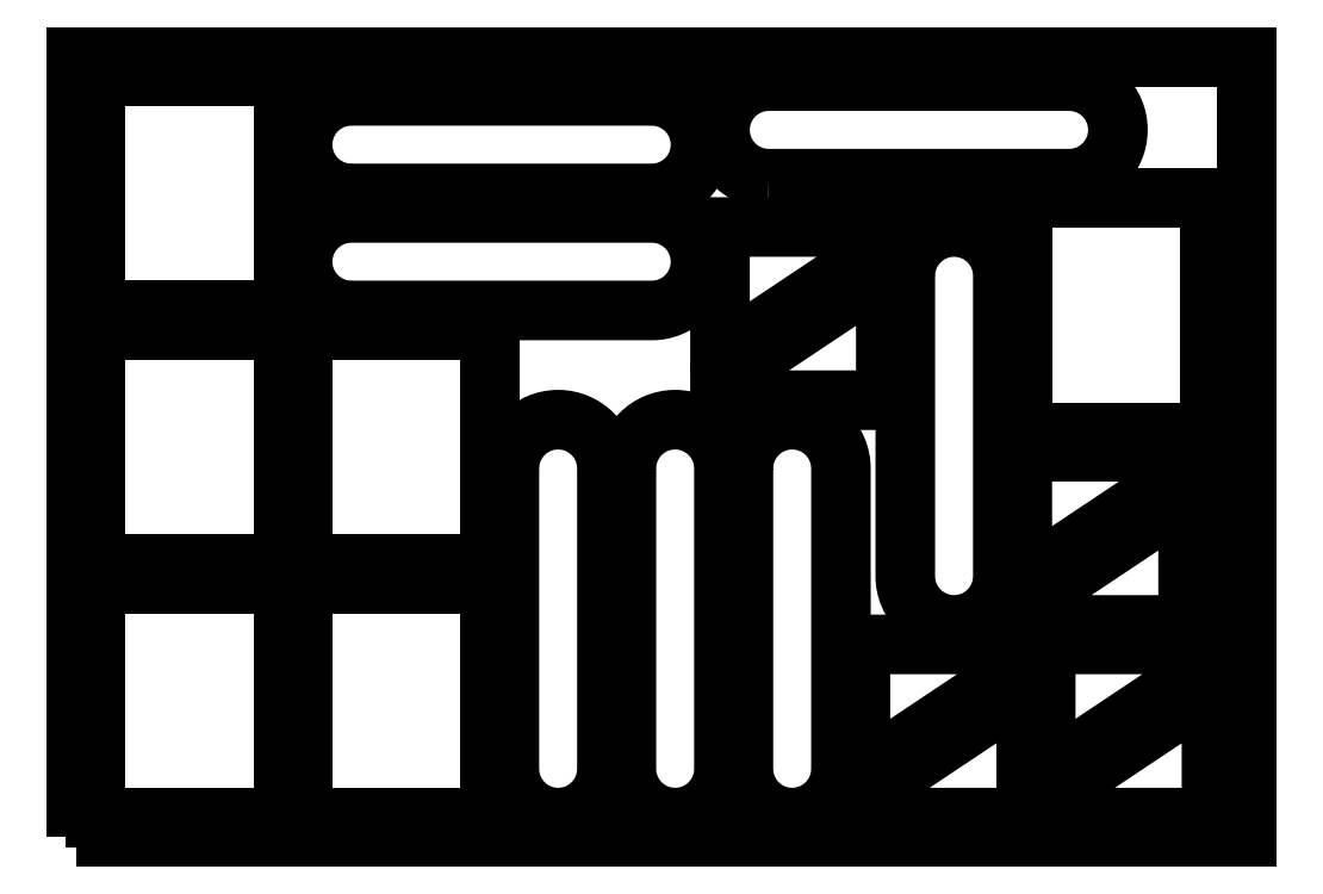
<metadata>
{"format":"dxf","ext":"dxf","renderer":"ezdxf+matplotlib","layout":"modelspace","background":"white","min_lineweight":24,"dpi":150}
</metadata>
<code>
0
SECTION
2
ENTITIES
0
POLYLINE
8
0
10
0
20
0
39
0
70
1
66
1
0
VERTEX
8
0
10
0
20
0
42
-0
0
VERTEX
8
0
10
600
20
0
42
-0
0
VERTEX
8
0
10
600
20
400
42
-0
0
VERTEX
8
0
10
0
20
400
42
-0
0
SEQEND
0
POLYLINE
8
0
10
0
20
0
39
0
70
1
66
1
0
VERTEX
8
0
10
116
20
130
42
-0
0
VERTEX
8
0
10
116
20
10
42
-0
0
VERTEX
8
0
10
212
20
10
42
-0
0
VERTEX
8
0
10
212
20
130
42
-0
0
SEQEND
0
POLYLINE
8
0
10
0
20
0
39
0
70
1
66
1
0
VERTEX
8
0
10
10
20
390
42
-0
0
VERTEX
8
0
10
10
20
270
42
-0
0
VERTEX
8
0
10
106
20
270
42
-0
0
VERTEX
8
0
10
106
20
390
42
-0
0
SEQEND
0
POLYLINE
8
0
10
0
20
0
39
0
70
1
66
1
0
VERTEX
8
0
10
485
20
327.6
42
-0
0
VERTEX
8
0
10
485
20
207.6
42
-0
0
VERTEX
8
0
10
581
20
207.6
42
-0
0
VERTEX
8
0
10
581
20
327.6
42
-0
0
SEQEND
0
POLYLINE
8
0
10
0
20
0
39
0
70
1
66
1
0
VERTEX
8
0
10
10
20
260
42
-0
0
VERTEX
8
0
10
10
20
140
42
-0
0
VERTEX
8
0
10
106
20
140
42
-0
0
VERTEX
8
0
10
106
20
260
42
-0
0
SEQEND
0
POLYLINE
8
0
10
0
20
0
39
0
70
1
66
1
0
VERTEX
8
0
10
412
20
38.78
42
0
0
VERTEX
8
0
10
487
20
88.79
42
0
0
VERTEX
8
0
10
487
20
98.79
42
0
0
VERTEX
8
0
10
402
20
98.79
42
0
0
VERTEX
8
0
10
402
20
38.78
42
0
0
SEQEND
0
POLYLINE
8
0
10
0
20
0
39
0
70
1
66
1
0
VERTEX
8
0
10
477
20
70
42
0
0
VERTEX
8
0
10
402
20
20
42
0
0
VERTEX
8
0
10
402
20
10
42
0
0
VERTEX
8
0
10
487
20
10
42
0
0
VERTEX
8
0
10
487
20
70
42
0
0
SEQEND
0
POLYLINE
8
0
10
0
20
0
39
0
70
1
66
1
0
VERTEX
8
0
10
116
20
260
42
-0
0
VERTEX
8
0
10
116
20
140
42
-0
0
VERTEX
8
0
10
212
20
140
42
-0
0
VERTEX
8
0
10
212
20
260
42
-0
0
SEQEND
0
POLYLINE
8
0
10
0
20
0
39
0
70
1
66
1
0
VERTEX
8
0
10
507
20
38.78
42
0
0
VERTEX
8
0
10
582
20
88.79
42
0
0
VERTEX
8
0
10
582
20
98.79
42
0
0
VERTEX
8
0
10
497
20
98.79
42
0
0
VERTEX
8
0
10
497
20
38.78
42
0
0
SEQEND
0
POLYLINE
8
0
10
0
20
0
39
0
70
1
66
1
0
VERTEX
8
0
10
572
20
70
42
0
0
VERTEX
8
0
10
497
20
20
42
0
0
VERTEX
8
0
10
497
20
10
42
0
0
VERTEX
8
0
10
582
20
10
42
0
0
VERTEX
8
0
10
582
20
70
42
0
0
SEQEND
0
POLYLINE
8
0
10
0
20
0
39
0
70
1
66
1
0
VERTEX
8
0
10
10
20
130
42
-0
0
VERTEX
8
0
10
10
20
10
42
-0
0
VERTEX
8
0
10
106
20
10
42
-0
0
VERTEX
8
0
10
106
20
130
42
-0
0
SEQEND
0
POLYLINE
8
0
10
0
20
0
39
0
70
1
66
1
0
VERTEX
8
0
10
340
20
252.8
42
0
0
VERTEX
8
0
10
415
20
302.8
42
0
0
VERTEX
8
0
10
415
20
312.8
42
0
0
VERTEX
8
0
10
330
20
312.8
42
0
0
VERTEX
8
0
10
330
20
252.8
42
0
0
SEQEND
0
POLYLINE
8
0
10
0
20
0
39
0
70
1
66
1
0
VERTEX
8
0
10
405
20
284
42
0
0
VERTEX
8
0
10
330
20
234
42
0
0
VERTEX
8
0
10
330
20
224
42
0
0
VERTEX
8
0
10
415
20
224
42
0
0
VERTEX
8
0
10
415
20
284
42
0
0
SEQEND
0
POLYLINE
8
0
10
0
20
0
39
0
70
1
66
1
0
VERTEX
8
0
10
425
20
287.8
42
0
0
VERTEX
8
0
10
425
20
133.8
42
1
0
VERTEX
8
0
10
475
20
133.8
42
0
0
VERTEX
8
0
10
475
20
287.8
42
1
0
SEQEND
0
POLYLINE
8
0
10
0
20
0
39
0
70
1
66
1
0
VERTEX
8
0
10
141
20
270
42
0
0
VERTEX
8
0
10
295
20
270
42
1
0
VERTEX
8
0
10
295
20
320
42
0
0
VERTEX
8
0
10
141
20
320
42
1
0
SEQEND
0
POLYLINE
8
0
10
0
20
0
39
0
70
1
66
1
0
VERTEX
8
0
10
282
20
189
42
0
0
VERTEX
8
0
10
282
20
35
42
1
0
VERTEX
8
0
10
332
20
35
42
0
0
VERTEX
8
0
10
332
20
189
42
1
0
SEQEND
0
POLYLINE
8
0
10
0
20
0
39
0
70
1
66
1
0
VERTEX
8
0
10
222
20
189
42
0
0
VERTEX
8
0
10
222
20
35
42
1
0
VERTEX
8
0
10
272
20
35
42
0
0
VERTEX
8
0
10
272
20
189
42
1
0
SEQEND
0
POLYLINE
8
0
10
0
20
0
39
0
70
1
66
1
0
VERTEX
8
0
10
141
20
330
42
0
0
VERTEX
8
0
10
295
20
330
42
1
0
VERTEX
8
0
10
295
20
380
42
0
0
VERTEX
8
0
10
141
20
380
42
1
0
SEQEND
0
POLYLINE
8
0
10
0
20
0
39
0
70
1
66
1
0
VERTEX
8
0
10
495
20
137.6
42
0
0
VERTEX
8
0
10
570
20
187.6
42
0
0
VERTEX
8
0
10
570
20
197.6
42
0
0
VERTEX
8
0
10
485
20
197.6
42
0
0
VERTEX
8
0
10
485
20
137.6
42
0
0
SEQEND
0
POLYLINE
8
0
10
0
20
0
39
0
70
1
66
1
0
VERTEX
8
0
10
560
20
168.8
42
0
0
VERTEX
8
0
10
485
20
118.8
42
0
0
VERTEX
8
0
10
485
20
108.8
42
0
0
VERTEX
8
0
10
570
20
108.8
42
0
0
VERTEX
8
0
10
570
20
168.8
42
0
0
SEQEND
0
POLYLINE
8
0
10
0
20
0
39
0
70
1
66
1
0
VERTEX
8
0
10
342
20
189
42
0
0
VERTEX
8
0
10
342
20
35
42
1
0
VERTEX
8
0
10
392
20
35
42
0
0
VERTEX
8
0
10
392
20
189
42
1
0
SEQEND
0
POLYLINE
8
0
10
0
20
0
39
0
70
1
66
1
0
VERTEX
8
0
10
355
20
337.6
42
0
0
VERTEX
8
0
10
509
20
337.6
42
1
0
VERTEX
8
0
10
509
20
387.6
42
0
0
VERTEX
8
0
10
355
20
387.6
42
1
0
SEQEND
0
ENDSEC
0
EOF

</code>
